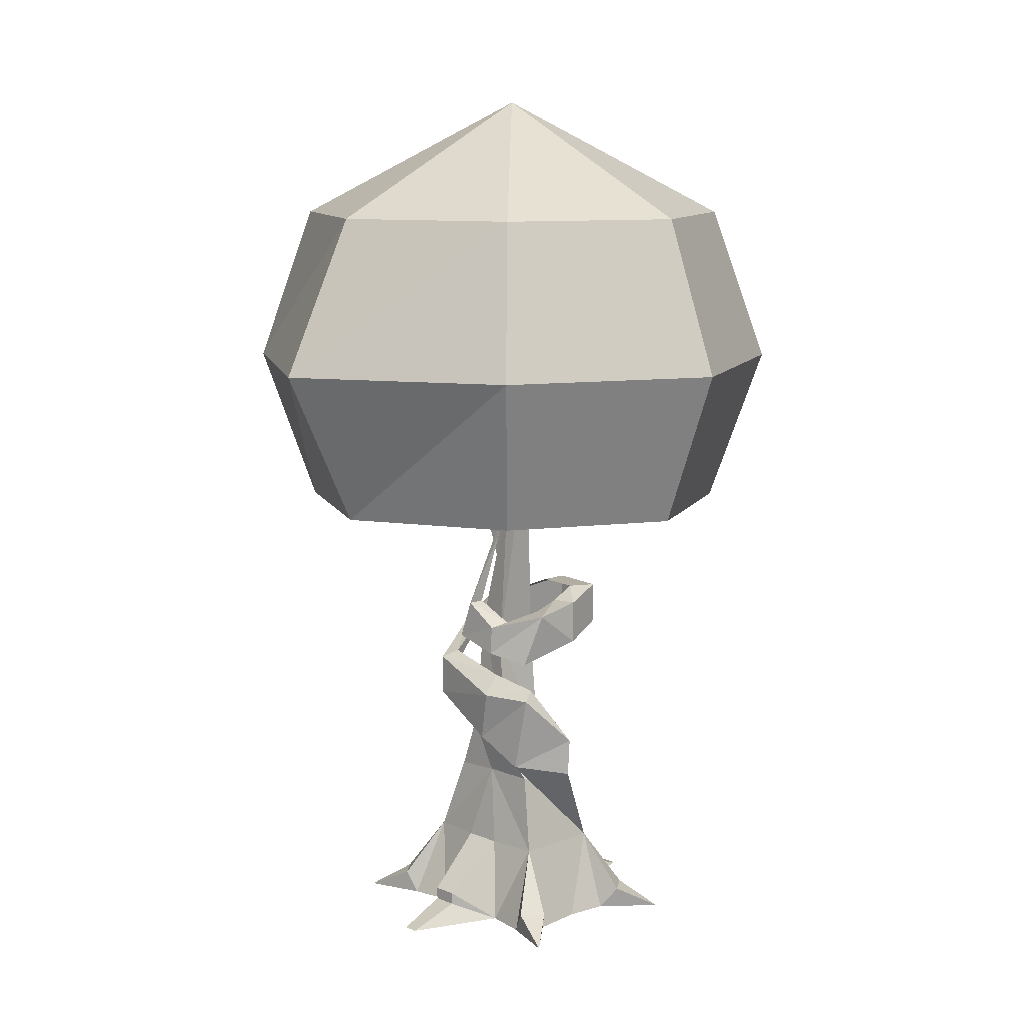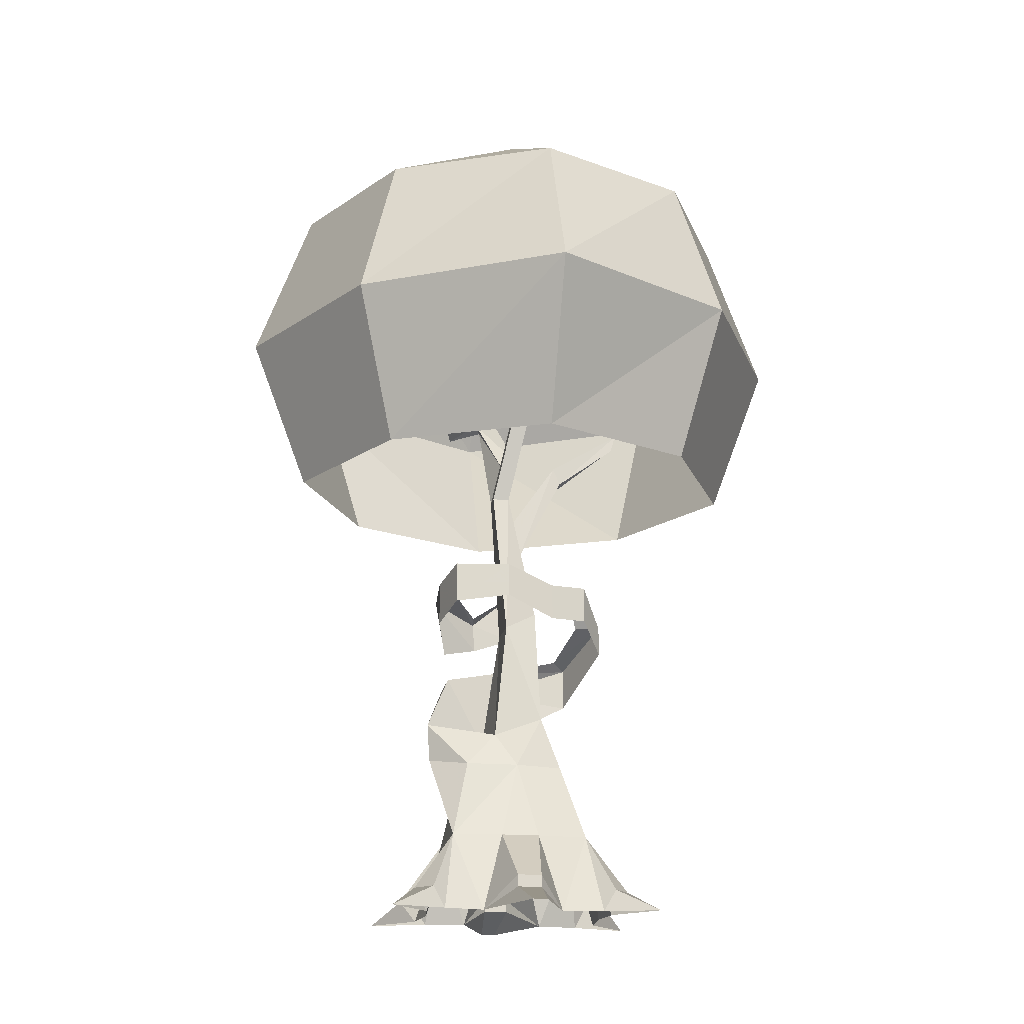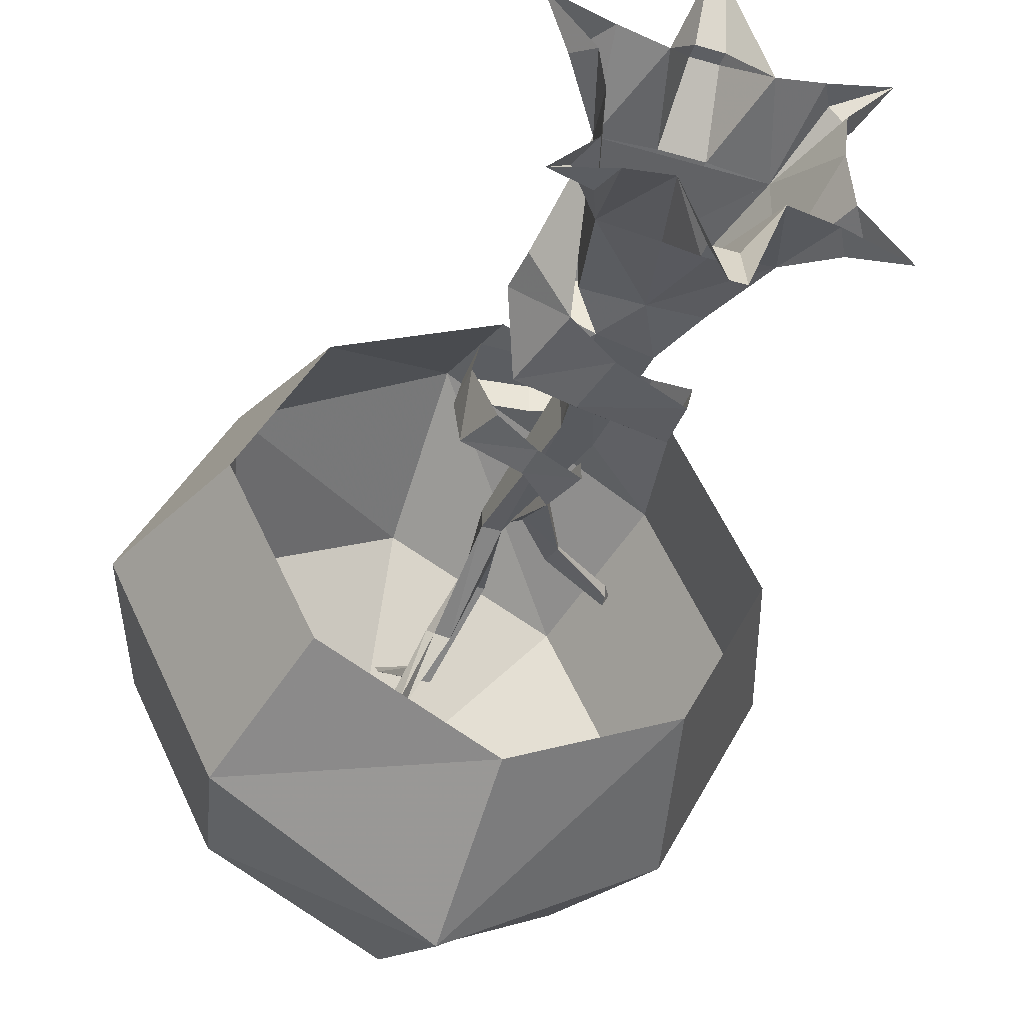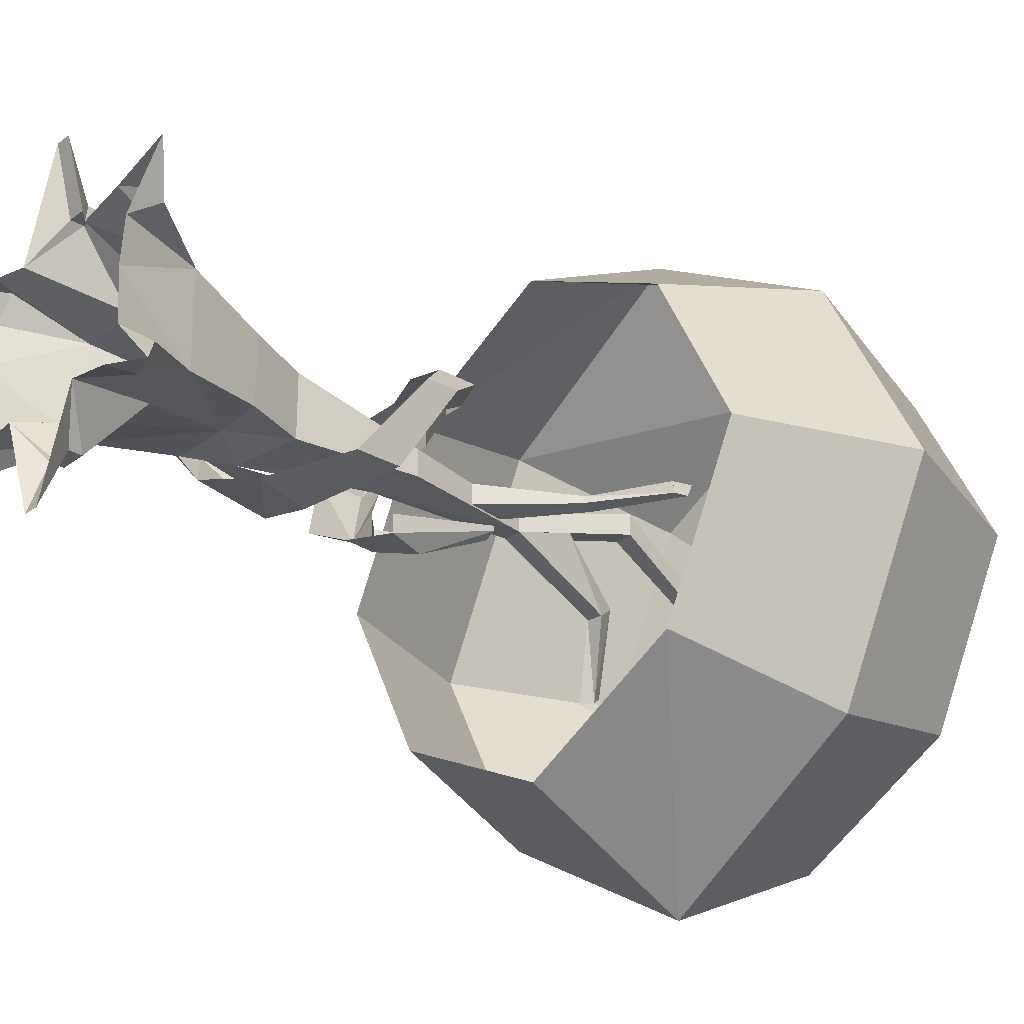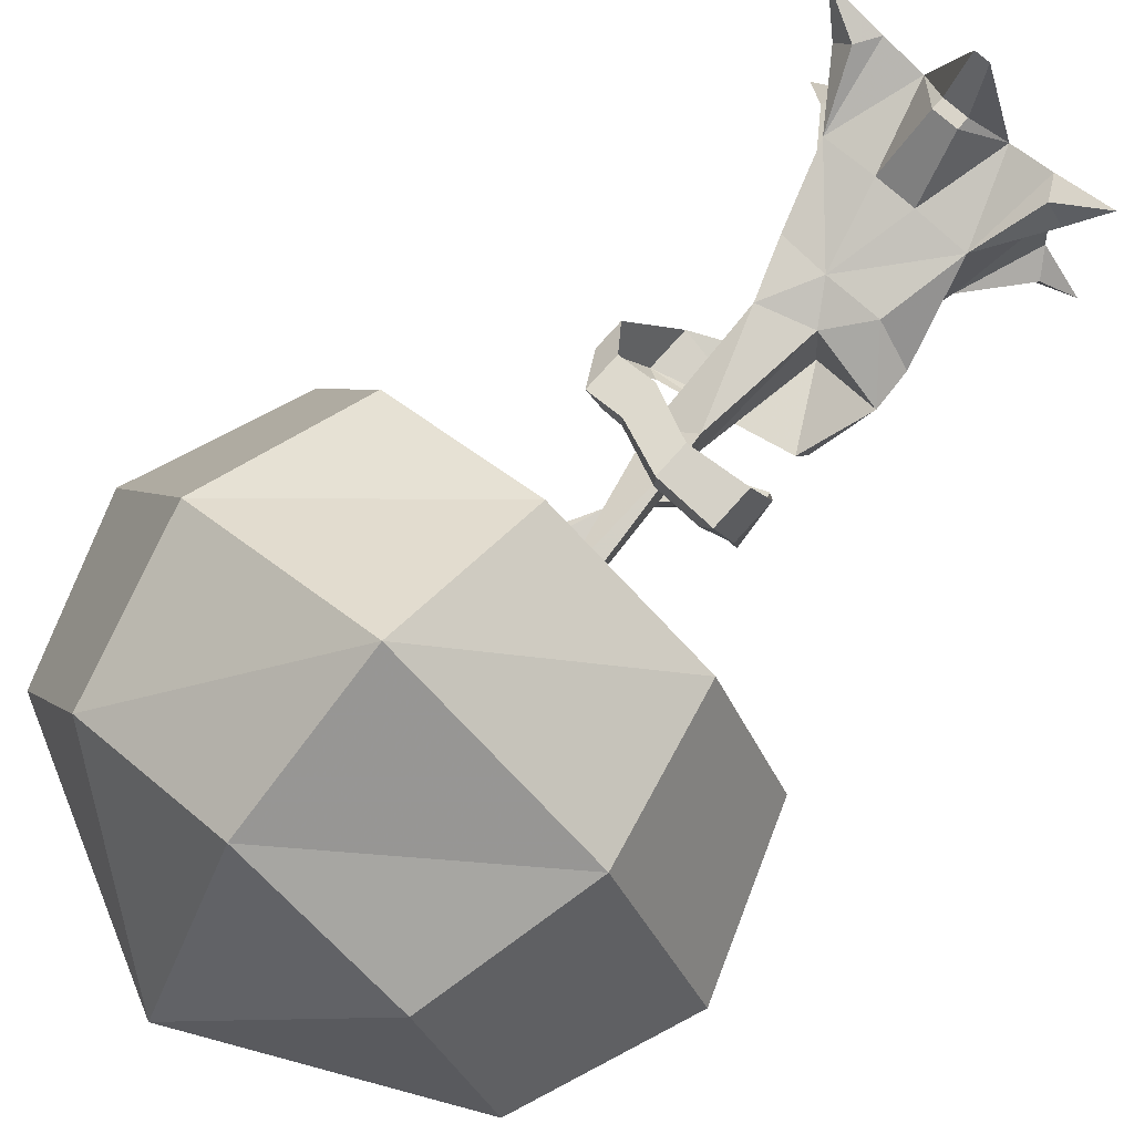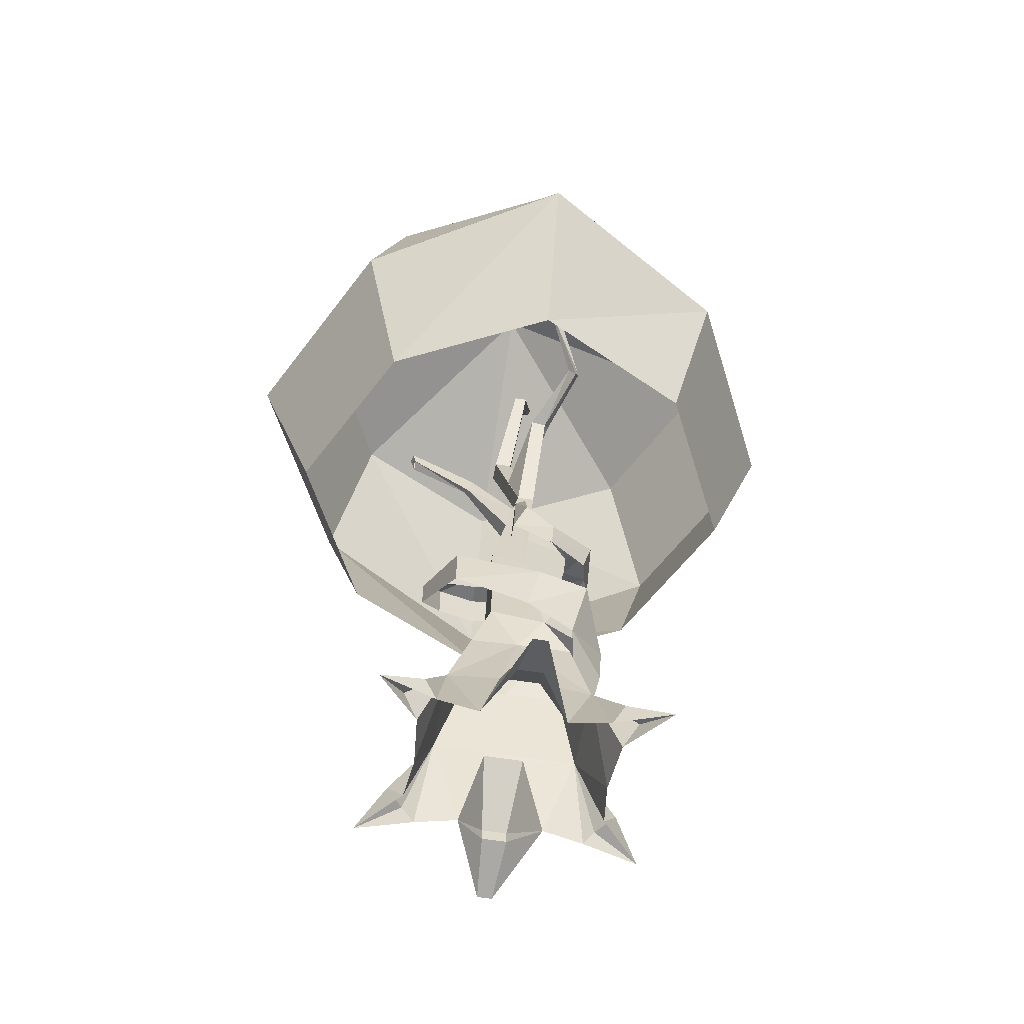
<metadata>
{"format":"obj","ext":"obj","renderer":"f3d","projection":"perspective","resolution":1024,"background":"white","views":[{"elev":10.6,"azim":-133.8,"up":"+Y"},{"elev":-17.6,"azim":-10.0,"up":"+Y"},{"elev":-40.3,"azim":-19.9,"up":"+Z"},{"elev":-28.0,"azim":49.1,"up":"+Z"},{"elev":74.9,"azim":-138.4,"up":"+Z"},{"elev":-57.1,"azim":170.4,"up":"+Y"}]}
</metadata>
<code>
v -0.08594 2.32 0.08594
v -0.04688 2.32 0.08594
v -0.04688 2.352 0.125
v -0.08594 2.352 0.125
v -0.03906 2.102 -0.03906
v -0.03906 2.102 -0.08594
v 0 2.102 -0.08594
v 0 2.102 -0.03906
v -0.03125 0.9844 -0.08594
v 0.07812 1.047 -0.0625
v -0.01562 1.469 -0.03906
v -0.07031 1.469 -0.03906
v -0.03125 0.9844 0.0625
v -0.07031 0.6016 0.0625
v -0.08594 0.6016 -0.125
v 0.08594 0.6562 -0.1016
v 0.07812 1.047 0.01562
v -0.01562 1.469 0.01562
v 0.05469 1.805 0.1016
v 0.05469 1.805 0.03906
v 0 1.805 0.03906
v -0.07031 1.469 0.01562
v 0.08594 0.6562 0.08594
v 0 0.4922 0.1016
v -0.1719 0.4922 0.1016
v -0.2969 0.6406 0
v -0.2109 0.8281 -0.1094
v -0.04688 0.8594 -0.125
v -0.0625 0.7969 -0.1875
v 0.2109 0.8828 -0.1484
v 0.1719 0.9062 -0.1094
v 0.2969 0.9922 0.07031
v 0.2188 0.9922 0.04688
v 0.1719 1.109 0.125
v 0.2266 1.109 0.1641
v 0.1094 1.109 0.1875
v 0.1094 1.109 0.125
v -0.04688 1.172 0.2109
v -0.04688 1.172 0.125
v -0.2266 1.172 0.1875
v -0.1875 1.172 0.1094
v -0.2656 1.133 0.04688
v -0.1875 1.133 0.03125
v -0.2578 1.102 -0.1016
v -0.1797 1.102 -0.04688
v -0.1094 1.055 -0.2031
v -0.1172 1.062 -0.1328
v -0.01562 1.133 -0.2188
v -0.01562 1.133 -0.1641
v -0.03125 1.367 -0.09375
v -0.1719 1.82 -0.3828
v -0.1484 1.852 -0.375
v -0.04688 2.062 -0.5312
v -0.05469 2.055 -0.5156
v -0.1875 1.859 -0.3594
v -0.1094 1.805 -0.1484
v -0.09375 1.781 -0.1719
v -0.04688 1.789 -0.1719
v -0.0625 1.836 -0.1328
v -0.1641 1.883 -0.3516
v -0.0625 2.078 -0.5156
v -0.08594 2.078 -0.5
v 0.01562 1.617 0
v -0.03906 1.602 -0.007812
v 0 1.805 0.1016
v 0.1484 1.594 0.01562
v 0.1719 1.539 0.01562
v 0.02344 1.258 0.01562
v 0 1.383 0.007812
v 0.1484 1.578 -0.007812
v 0.3672 1.719 0
v 0.375 1.727 0.03125
v 0.3594 1.672 0.03125
v 0.3594 1.68 0
v 0.1641 1.523 -0.007812
v 0.02344 1.258 -0.04688
v 0 1.383 -0.03906
v 0.3672 1.672 0
v 0.1484 0.4844 -0.1016
v 0.1484 0.4844 0.1016
v 0.2266 0.2422 0.1484
v -0.2266 0.2422 0.1484
v -0.2891 0.5156 0
v -0.1719 0.5469 -0.1484
v -0.2266 0.7969 -0.1484
v -0.02344 0.6328 -0.1719
v 0.2109 0.75 -0.1484
v 0.2969 0.8984 0.07031
v 0.2266 0.9922 0.1641
v 0.1094 0.9922 0.1875
v -0.04688 1.062 0.2109
v -0.2266 1.039 0.1875
v -0.2656 0.9922 0.04688
v -0.2188 0.9297 -0.1484
v -0.1016 0.9609 -0.2031
v 0.03125 1.008 -0.2188
v 0 1.367 -0.07812
v -0.03906 0.04688 -0.3359
v 0.03906 0.04688 -0.3359
v 0.03906 0.08594 -0.3359
v -0.03906 0.08594 -0.3359
v -0.1328 -0.01562 -0.2109
v -0.02344 -0.01562 -0.5
v 0.02344 -0.01562 -0.5
v 0.1328 -0.01562 -0.2109
v 0.0625 0.2422 -0.1484
v -0.0625 0.2422 -0.1484
v -0.2266 0.2422 -0.1328
v -0.2656 -0.01562 -0.2344
v -0.3047 0.05469 -0.25
v -0.4453 -0.01562 -0.2969
v -0.3594 0.05469 -0.1875
v -0.3125 -0.01562 -0.1484
v -0.2969 -0.01562 0.01562
v -0.3125 -0.01562 0.1484
v -0.3594 0.05469 0.1875
v -0.4453 -0.01562 0.3047
v -0.3047 0.05469 0.2578
v -0.2656 -0.01562 0.25
v -0.1328 -0.01562 0.2188
v -0.0625 0.2422 0.1641
v -0.03906 0.08594 0.3359
v -0.03906 0.04688 0.3359
v -0.02344 -0.01562 0.5234
v 0.02344 -0.01562 0.5234
v 0.03906 0.04688 0.3359
v 0.1328 -0.01562 0.2188
v 0.03906 0.08594 0.3359
v 0.0625 0.2422 0.1641
v 0.2656 -0.01562 0.25
v 0.3047 0.05469 0.2578
v 0.4453 -0.01562 0.3047
v 0.3594 0.05469 0.1875
v 0.3125 -0.01562 0.1484
v 0.2969 -0.01562 0.01562
v 0.2266 0.2422 -0.1328
v 0.3125 -0.01562 -0.1484
v 0.3594 0.05469 -0.1875
v 0.4453 -0.01562 -0.2969
v 0.3047 0.05469 -0.25
v 0.2656 -0.01562 -0.2344
v 0 0.4922 -0.1016
v -0.1719 0.4922 -0.1016
v 0.03125 1.008 -0.1641
v 0 1.367 -0.0625
v -0.5 2.5 -0.5
v 0 2.5 -0.75
v 0 2.875 0
v -0.75 2.5 0
v -0.625 2 -0.625
v 0 2 -1
v 0.625 2 -0.625
v 0.5 2.5 -0.5
v 0.75 2.5 0
v 0.5 2.5 0.5
v 0 2.5 0.75
v -0.5 2.5 0.5
v -0.9375 2 0
v -0.5 1.5 -0.5
v 0 1.5 -0.75
v 0.5 1.5 -0.5
v -0.625 2 0.625
v -0.75 1.5 0
v -0.5 1.5 0.5
v 0 2 1
v 0 1.5 0.75
v 0.625 2 0.625
v 0.5 1.5 0.5
v 0.9375 2 0
v 0.75 1.5 0
f 1 2 3
f 1 3 4
f 1 4 5
f 1 5 6
f 1 6 2
f 2 6 7
f 2 7 3
f 3 7 8
f 3 8 5
f 3 5 4
f 9 10 11
f 9 11 12
f 9 12 13
f 9 13 14
f 9 14 15
f 9 15 10
f 10 15 16
f 10 16 17
f 10 17 18
f 10 18 11
f 11 18 19
f 11 19 20
f 11 20 12
f 12 20 21
f 12 21 22
f 12 22 13
f 13 22 18
f 13 18 17
f 13 17 23
f 13 23 14
f 14 23 24
f 14 24 25
f 14 25 26
f 14 26 15
f 15 26 27
f 15 27 28
f 28 27 29
f 28 29 30
f 28 30 31
f 31 30 32
f 31 32 33
f 33 32 34
f 34 32 35
f 34 35 36
f 34 36 37
f 37 36 38
f 37 38 39
f 39 38 40
f 39 40 41
f 41 40 42
f 41 42 43
f 43 42 44
f 43 44 45
f 45 44 46
f 45 46 47
f 47 46 48
f 47 48 49
f 49 48 50
f 49 50 50
f 51 52 53
f 51 53 54
f 51 54 55
f 51 55 56
f 51 56 57
f 51 57 52
f 52 57 58
f 52 58 59
f 52 59 60
f 52 60 53
f 53 60 61
f 53 61 62
f 53 62 54
f 54 62 55
f 55 62 60
f 55 60 59
f 55 59 56
f 56 59 63
f 56 63 64
f 56 64 57
f 57 64 12
f 57 12 58
f 58 12 11
f 58 11 63
f 58 63 59
f 60 62 61
f 22 65 19
f 22 19 18
f 66 67 68
f 66 68 69
f 66 69 70
f 66 70 71
f 66 71 72
f 66 72 67
f 67 72 73
f 67 73 74
f 67 74 75
f 67 75 68
f 68 75 76
f 76 75 77
f 77 75 70
f 77 70 69
f 74 71 70
f 74 70 75
f 21 65 22
f 65 21 6
f 65 6 5
f 65 5 8
f 65 8 19
f 19 8 20
f 20 8 7
f 20 7 21
f 21 7 6
f 71 78 73
f 71 73 72
f 17 16 23
f 23 16 79
f 23 79 80
f 23 80 24
f 24 80 81
f 24 81 82
f 24 82 25
f 25 82 83
f 25 83 26
f 26 83 84
f 26 84 85
f 26 85 27
f 27 85 29
f 29 85 86
f 29 86 87
f 29 87 30
f 30 87 88
f 30 88 32
f 32 88 89
f 32 89 35
f 35 89 90
f 35 90 36
f 36 90 91
f 36 91 38
f 38 91 92
f 38 92 40
f 40 92 93
f 40 93 42
f 42 93 44
f 44 93 94
f 44 94 95
f 44 95 46
f 46 95 96
f 46 96 48
f 48 96 97
f 48 97 50
f 98 99 100
f 98 100 101
f 98 101 102
f 98 102 103
f 98 103 99
f 99 103 104
f 99 104 105
f 99 105 100
f 100 105 106
f 100 106 101
f 101 106 107
f 101 107 102
f 102 107 108
f 102 108 109
f 109 108 110
f 109 110 111
f 111 110 112
f 111 112 113
f 113 112 108
f 113 108 114
f 114 108 82
f 114 82 115
f 115 82 116
f 115 116 117
f 117 116 118
f 117 118 119
f 119 118 82
f 119 82 120
f 120 82 121
f 120 121 122
f 120 122 123
f 120 123 124
f 124 123 125
f 125 123 126
f 125 126 127
f 127 126 128
f 127 128 129
f 127 129 81
f 127 81 130
f 130 81 131
f 130 131 132
f 132 131 133
f 132 133 134
f 134 133 81
f 134 81 135
f 135 81 136
f 135 136 137
f 137 136 138
f 137 138 139
f 139 138 140
f 139 140 141
f 141 140 136
f 141 136 105
f 105 136 106
f 106 136 142
f 106 142 107
f 107 142 108
f 108 142 143
f 108 143 82
f 82 143 25
f 25 143 15
f 25 15 14
f 140 138 136
f 108 112 110
f 118 116 82
f 81 133 131
f 122 128 126
f 122 126 123
f 121 129 128
f 121 128 122
f 85 84 86
f 84 83 82
f 144 145 97
f 144 97 96
f 142 136 79
f 142 79 16
f 142 16 15
f 142 15 143
f 80 79 136
f 80 136 81
f 24 129 121
f 24 121 82
f 129 24 81
f 146 147 148
f 146 148 149
f 146 149 150
f 146 150 151
f 146 151 147
f 146 147 148
f 146 148 149
f 146 149 150
f 146 150 151
f 146 151 147
f 146 147 148
f 146 148 149
f 146 149 150
f 146 150 151
f 146 151 147
f 147 151 152
f 147 152 153
f 147 153 148
f 148 153 154
f 148 154 155
f 148 155 156
f 148 156 157
f 148 157 149
f 149 157 158
f 149 158 150
f 150 158 159
f 150 159 160
f 150 160 151
f 151 160 161
f 151 161 152
f 151 152 147
f 147 152 153
f 147 153 148
f 148 153 154
f 148 154 155
f 148 155 156
f 148 156 157
f 148 157 149
f 149 157 158
f 149 158 150
f 150 158 159
f 150 159 160
f 150 160 151
f 151 160 161
f 151 161 152
f 151 152 147
f 147 152 153
f 147 153 148
f 148 153 154
f 148 154 155
f 148 155 156
f 148 156 157
f 148 157 149
f 149 157 158
f 149 158 150
f 158 157 162
f 158 162 163
f 158 163 159
f 163 158 162
f 163 162 164
f 164 162 165
f 164 165 166
f 166 165 167
f 166 167 168
f 168 167 169
f 168 169 170
f 170 169 152
f 170 152 161
f 152 170 169
f 152 169 153
f 153 169 154
f 154 169 167
f 154 167 155
f 155 167 165
f 155 165 156
f 156 165 162
f 156 162 157
f 157 162 158
f 162 157 156
f 162 156 165
f 162 165 164
f 162 164 163
f 155 167 165
f 155 165 156
f 156 165 162
f 156 162 157
f 157 162 158
f 154 169 167
f 154 167 155
f 155 167 165
f 155 165 156
f 153 152 169
f 153 169 154
f 154 169 167
f 154 167 155
f 153 152 169
f 153 169 154
f 158 163 159
f 169 170 168
f 169 168 167
f 167 168 166
f 167 166 165
f 165 166 164
f 152 161 170

</code>
